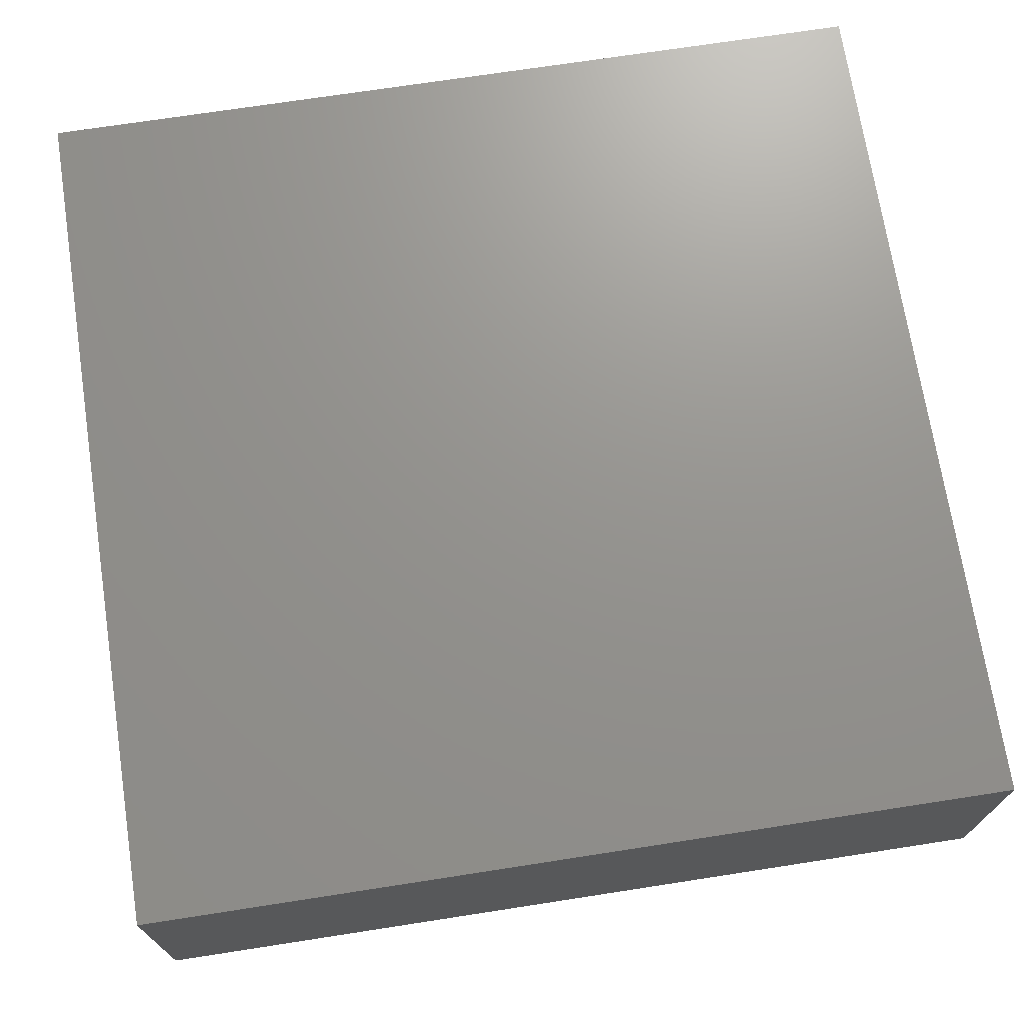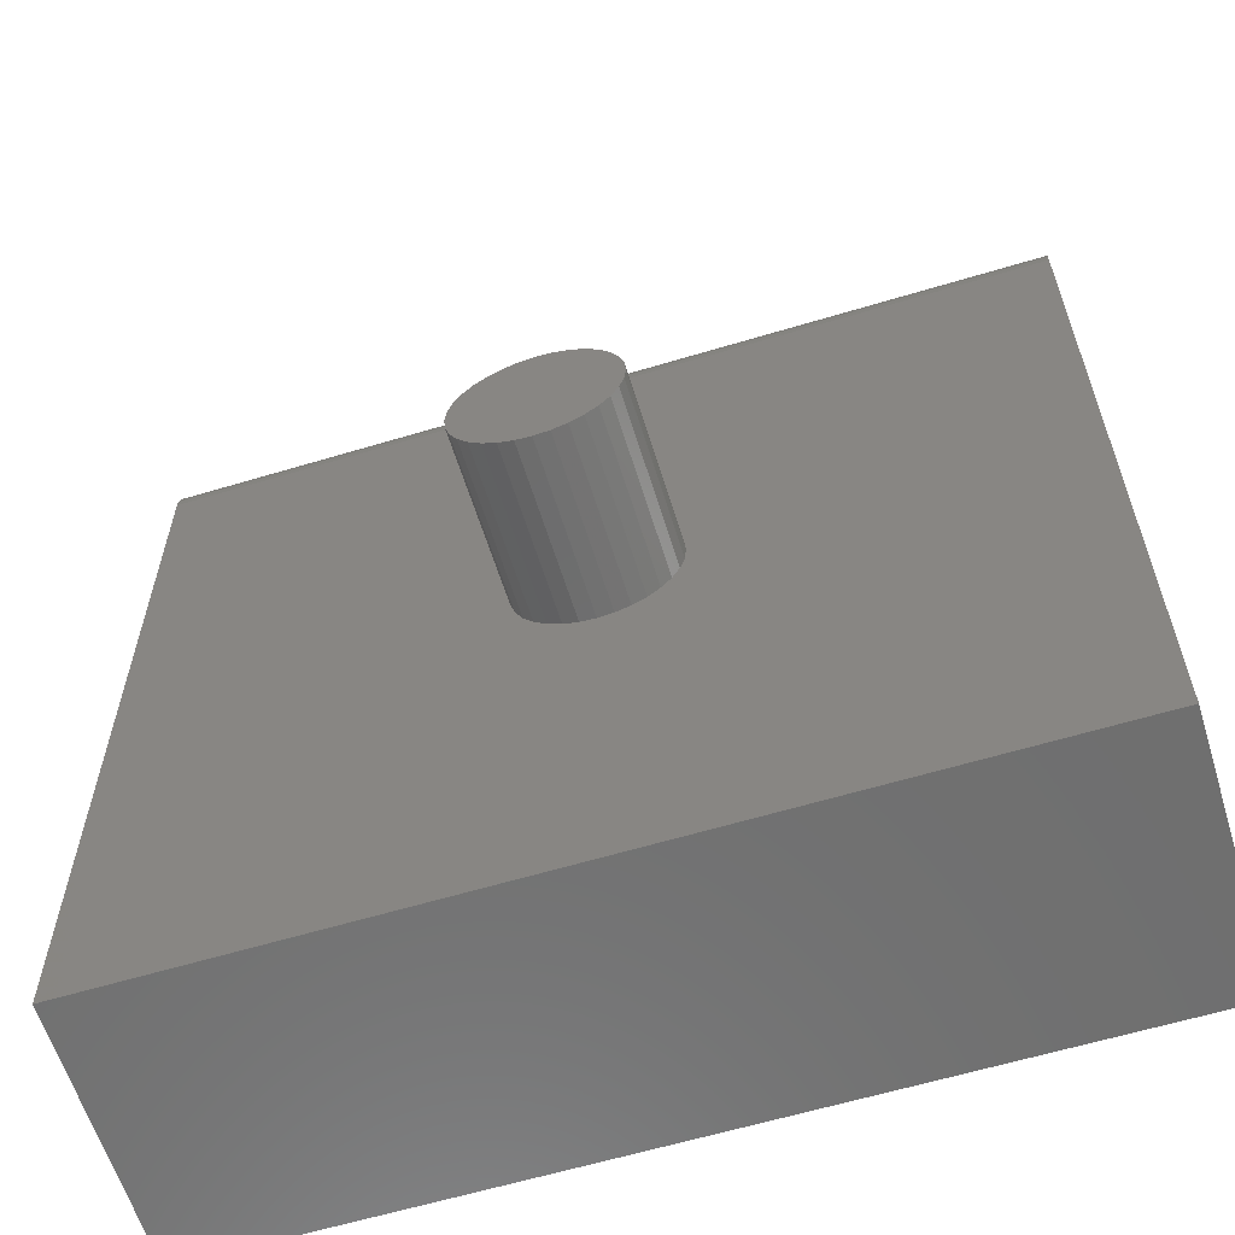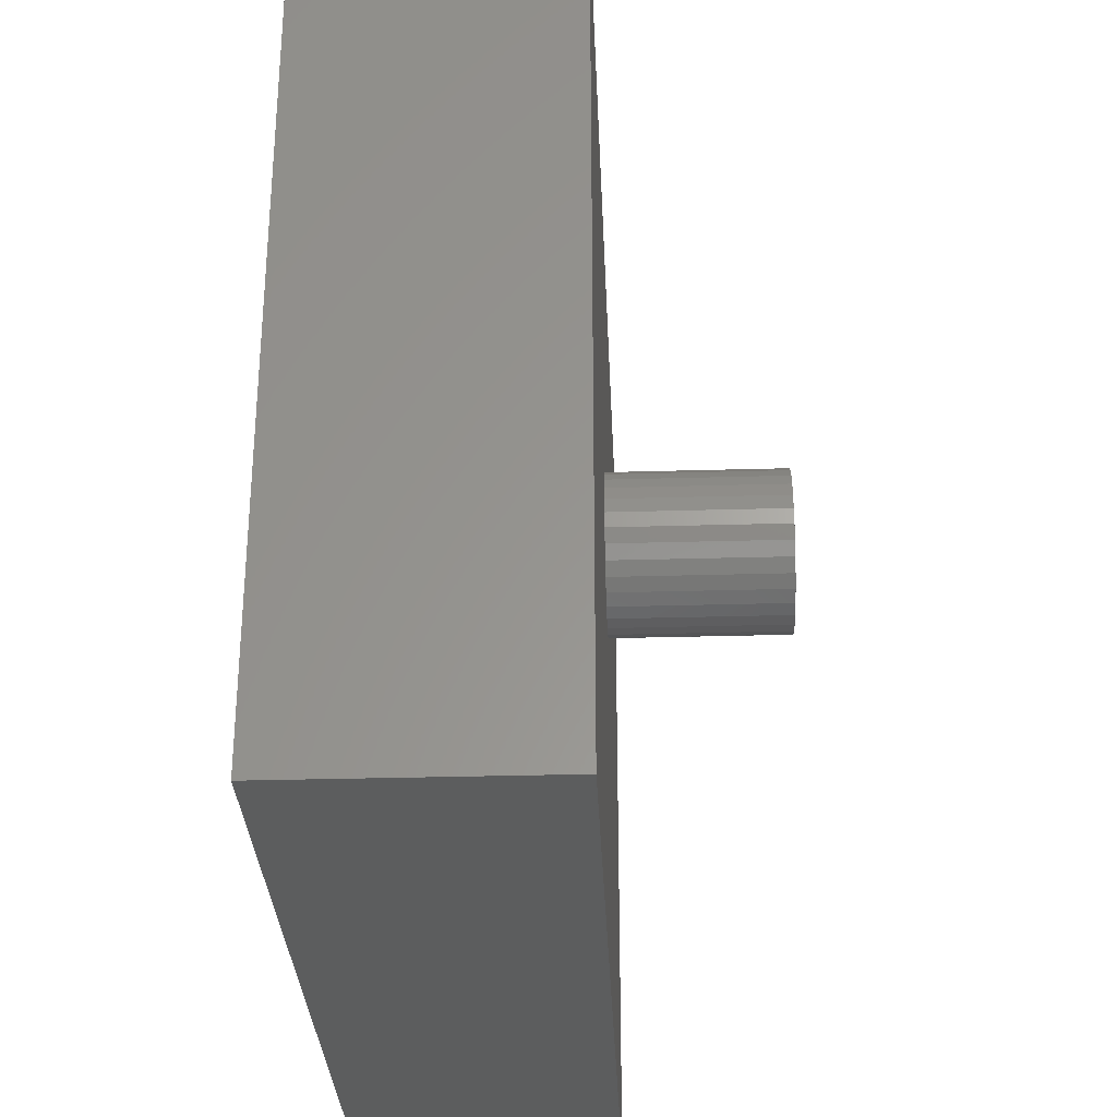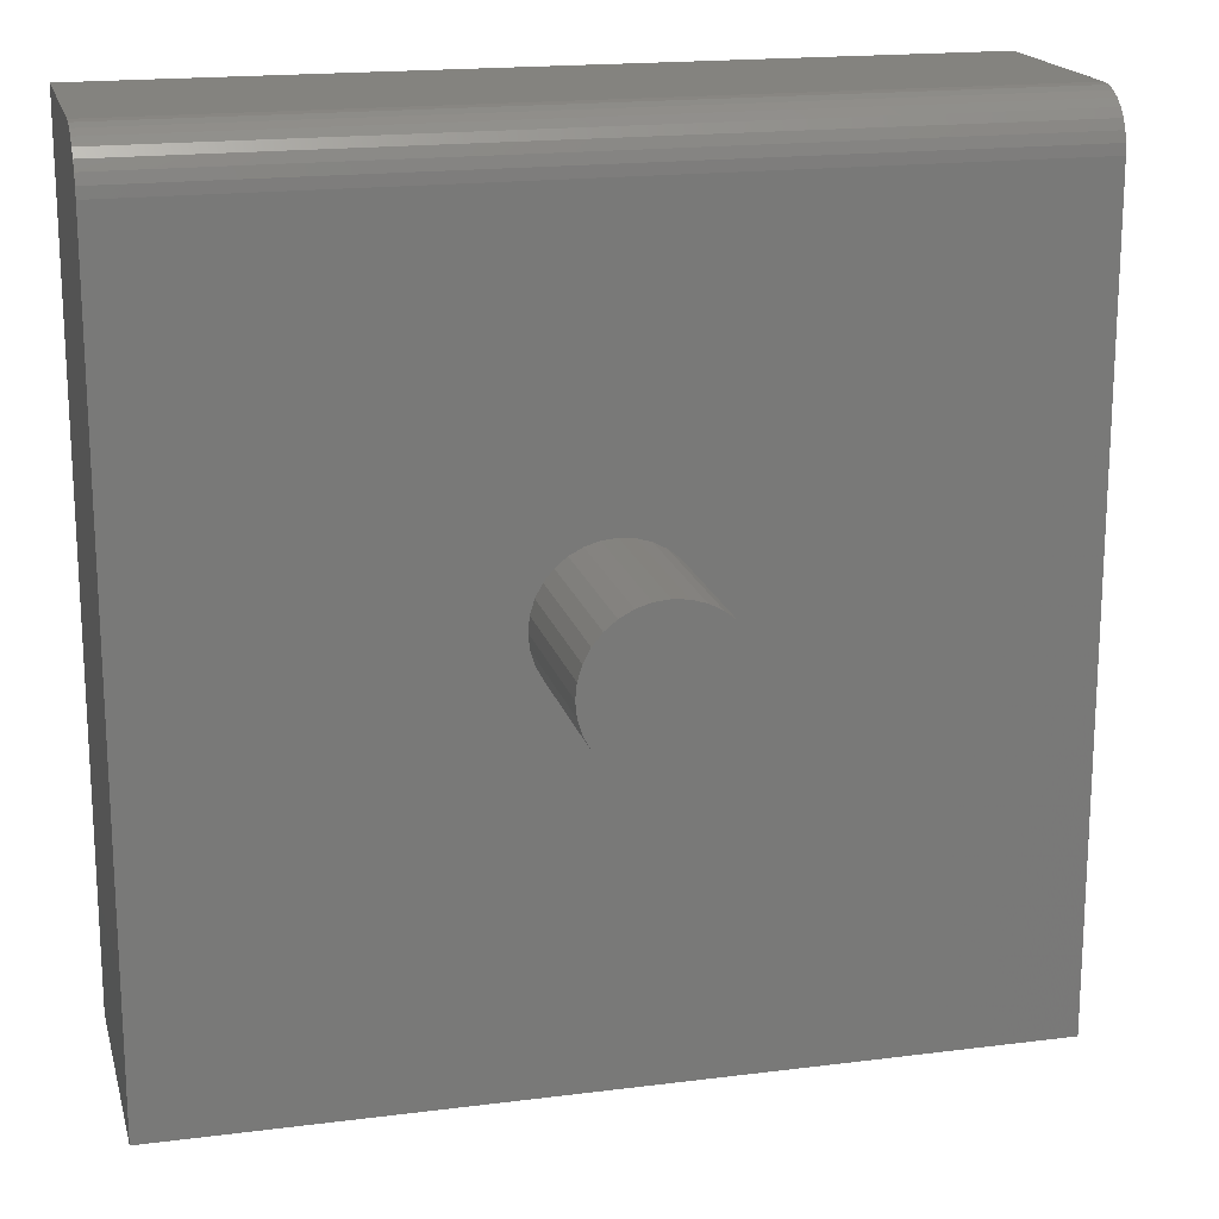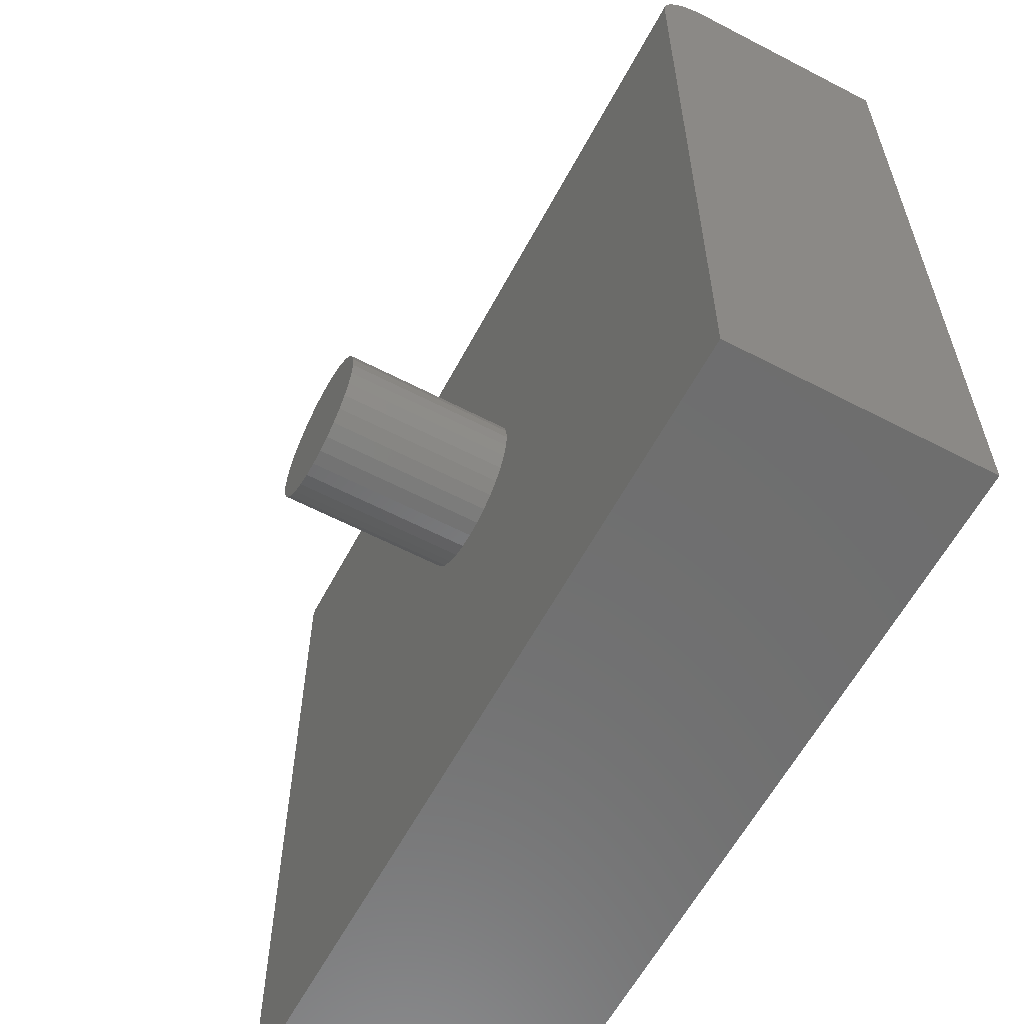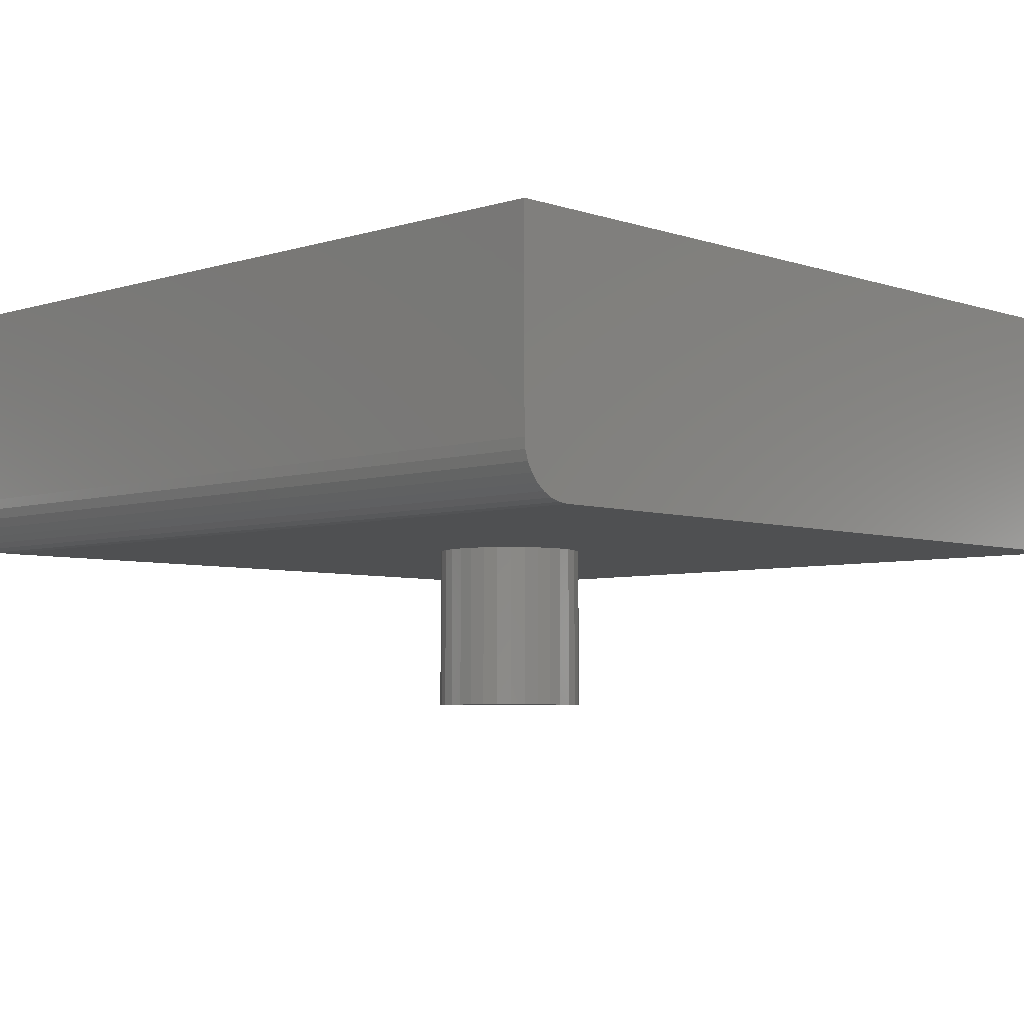
<metadata>
{"format":"stl","ext":"stl","renderer":"f3d","projection":"perspective","resolution":1024,"background":"white","views":[{"elev":71.3,"azim":171.2,"up":"+Y"},{"elev":-61.2,"azim":17.1,"up":"+Z"},{"elev":-30.4,"azim":-87.6,"up":"+Z"},{"elev":18.1,"azim":-13.9,"up":"+Z"},{"elev":-60.3,"azim":62.0,"up":"+Z"},{"elev":-5.2,"azim":44.0,"up":"+Y"}]}
</metadata>
<code>
# stl→obj: 88 verts, 172 faces
v 4.305e-17 -0.2266 0.7031
v 0 -0.2266 0
v 0.306 -0.2266 0.3619
v 0.3047 -0.2266 0.375
v 0.306 -0.2266 0.3881
v 0.3098 -0.2266 0.4007
v 0.316 -0.2266 0.4123
v 0.3243 -0.2266 0.4225
v 0.3345 -0.2266 0.4308
v 0.3461 -0.2266 0.437
v 0.3587 -0.2266 0.4408
v 0.75 -0.2266 0.7031
v 0.3718 -0.2266 0.4421
v 0.3849 -0.2266 0.4408
v 0.3975 -0.2266 0.437
v 0.4091 -0.2266 0.4308
v 0.4192 -0.2266 0.4225
v 0.4276 -0.2266 0.4123
v 0.4338 -0.2266 0.4007
v 0.4376 -0.2266 0.3881
v 0.4389 -0.2266 0.375
v 0.4376 -0.2266 0.3619
v 0.75 -0.2266 -4.592e-17
v 0.3718 -0.2266 0.3079
v 0.3587 -0.2266 0.3092
v 0.3461 -0.2266 0.313
v 0.3345 -0.2266 0.3192
v 0.3243 -0.2266 0.3275
v 0.316 -0.2266 0.3377
v 0.3098 -0.2266 0.3493
v 0.4338 -0.2266 0.3493
v 0.4276 -0.2266 0.3377
v 0.4192 -0.2266 0.3275
v 0.4091 -0.2266 0.3192
v 0.3975 -0.2266 0.313
v 0.3849 -0.2266 0.3092
v 0.4389 -0.375 0.375
v 0.4376 -0.375 0.3619
v 0.4338 -0.375 0.3493
v 0.4276 -0.375 0.3377
v 0.4192 -0.375 0.3275
v 0.4091 -0.375 0.3192
v 0.3975 -0.375 0.313
v 0.3849 -0.375 0.3092
v 0.3718 -0.375 0.3079
v 0.3587 -0.375 0.3092
v 0.3461 -0.375 0.313
v 0.3345 -0.375 0.3192
v 0.3243 -0.375 0.3275
v 0.316 -0.375 0.3377
v 0.3098 -0.375 0.3493
v 0.306 -0.375 0.3619
v 0.3047 -0.375 0.375
v 0.306 -0.375 0.3881
v 0.3098 -0.375 0.4007
v 0.316 -0.375 0.4123
v 0.3243 -0.375 0.4225
v 0.3345 -0.375 0.4308
v 0.3461 -0.375 0.437
v 0.3587 -0.375 0.4408
v 0.3718 -0.375 0.4421
v 0.3849 -0.375 0.4408
v 0.3975 -0.375 0.437
v 0.4091 -0.375 0.4308
v 0.4192 -0.375 0.4225
v 0.4276 -0.375 0.4123
v 0.4338 -0.375 0.4007
v 0.4376 -0.375 0.3881
v 4.508e-17 -0.2128 0.7363
v 4.415e-17 -0.223 0.7211
v 4.465e-17 -0.2187 0.7292
v 0 0 0
v 4.361e-17 -0.2257 0.7123
v 4.592e-17 0 0.75
v 4.544e-17 -0.2057 0.7421
v 4.571e-17 -0.1976 0.7464
v 4.587e-17 -0.1888 0.7491
v 0 -0.1797 0.75
v 0.75 -0.1797 0.75
v 0.75 0 0.75
v 0.75 -0.1888 0.7491
v 0.75 -0.1976 0.7464
v 0.75 -0.2057 0.7421
v 0.75 -0.2128 0.7363
v 0.75 -0.2187 0.7292
v 0.75 -0.223 0.7211
v 0.75 -0.2257 0.7123
v 0.75 0 -4.592e-17
f 1 2 3
f 1 3 4
f 1 4 5
f 1 5 6
f 1 6 7
f 1 7 8
f 1 8 9
f 1 9 10
f 1 10 11
f 12 1 11
f 12 11 13
f 12 13 14
f 12 14 15
f 12 15 16
f 12 16 17
f 12 17 18
f 12 18 19
f 12 19 20
f 12 20 21
f 12 21 22
f 12 22 23
f 2 23 24
f 2 24 25
f 2 25 26
f 2 26 27
f 2 27 28
f 2 28 29
f 2 29 30
f 2 30 3
f 23 22 31
f 23 31 32
f 23 32 33
f 23 33 34
f 23 34 35
f 23 35 36
f 23 36 24
f 21 37 22
f 22 37 38
f 22 38 31
f 31 38 39
f 31 39 32
f 32 39 40
f 32 40 33
f 33 40 41
f 33 41 34
f 34 41 42
f 34 42 35
f 35 42 43
f 35 43 36
f 36 43 44
f 36 44 24
f 24 44 45
f 24 45 25
f 25 45 46
f 25 46 26
f 26 46 47
f 26 47 27
f 27 47 48
f 27 48 28
f 28 48 49
f 28 49 29
f 29 49 50
f 29 50 30
f 30 50 51
f 30 51 3
f 3 51 52
f 3 52 4
f 4 52 53
f 4 53 5
f 5 53 54
f 5 54 6
f 6 54 55
f 6 55 7
f 7 55 56
f 7 56 8
f 8 56 57
f 8 57 9
f 9 57 58
f 9 58 10
f 10 58 59
f 10 59 11
f 11 59 60
f 11 60 13
f 13 60 61
f 13 61 14
f 14 61 62
f 14 62 15
f 15 62 63
f 15 63 16
f 16 63 64
f 16 64 17
f 17 64 65
f 17 65 18
f 18 65 66
f 18 66 19
f 19 66 67
f 19 67 20
f 20 67 68
f 20 68 21
f 21 68 37
f 60 62 61
f 62 60 59
f 62 59 63
f 63 59 58
f 63 58 64
f 64 58 57
f 64 57 65
f 65 57 56
f 65 56 66
f 40 49 41
f 41 49 48
f 41 48 42
f 42 48 47
f 42 47 43
f 43 47 46
f 43 46 44
f 44 46 45
f 66 56 67
f 67 56 55
f 67 55 68
f 68 55 54
f 68 54 37
f 37 54 53
f 37 53 38
f 38 53 52
f 38 52 39
f 39 52 51
f 39 51 40
f 40 51 50
f 40 50 49
f 69 70 71
f 72 2 1
f 72 1 73
f 72 73 74
f 73 70 69
f 73 69 75
f 73 75 76
f 73 76 77
f 73 77 78
f 73 78 74
f 79 80 78
f 78 80 74
f 79 81 82
f 80 79 82
f 80 82 83
f 80 83 84
f 80 84 85
f 80 85 86
f 80 86 87
f 80 87 12
f 80 12 23
f 80 23 88
f 79 78 81
f 81 78 77
f 81 77 82
f 82 77 76
f 82 76 83
f 83 76 75
f 83 75 84
f 84 75 69
f 84 69 85
f 85 69 71
f 85 71 86
f 86 71 70
f 86 70 87
f 87 70 73
f 87 73 12
f 12 73 1
f 72 74 88
f 88 74 80
f 2 72 23
f 23 72 88

</code>
